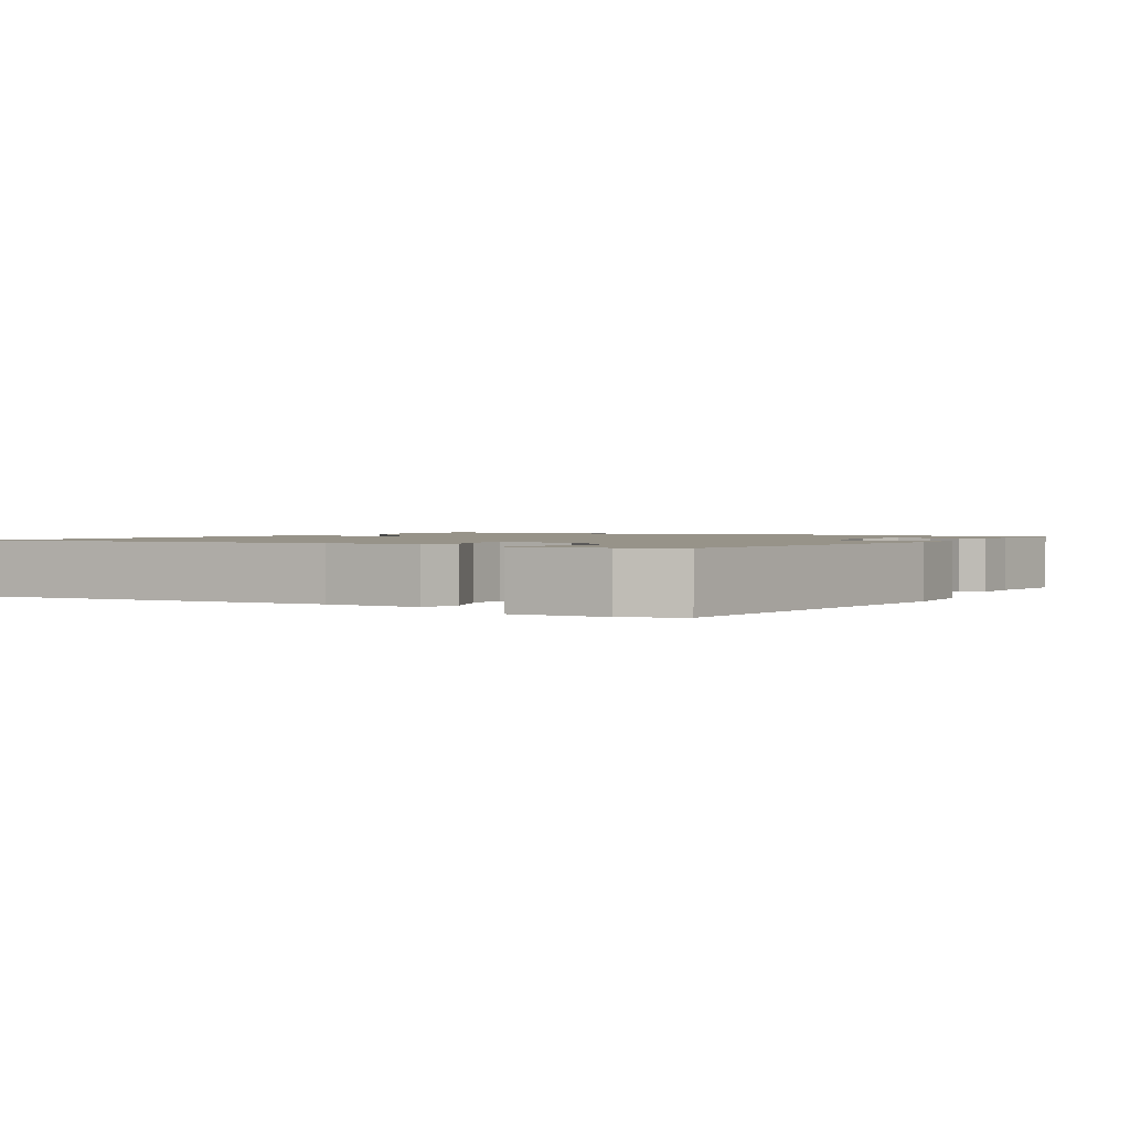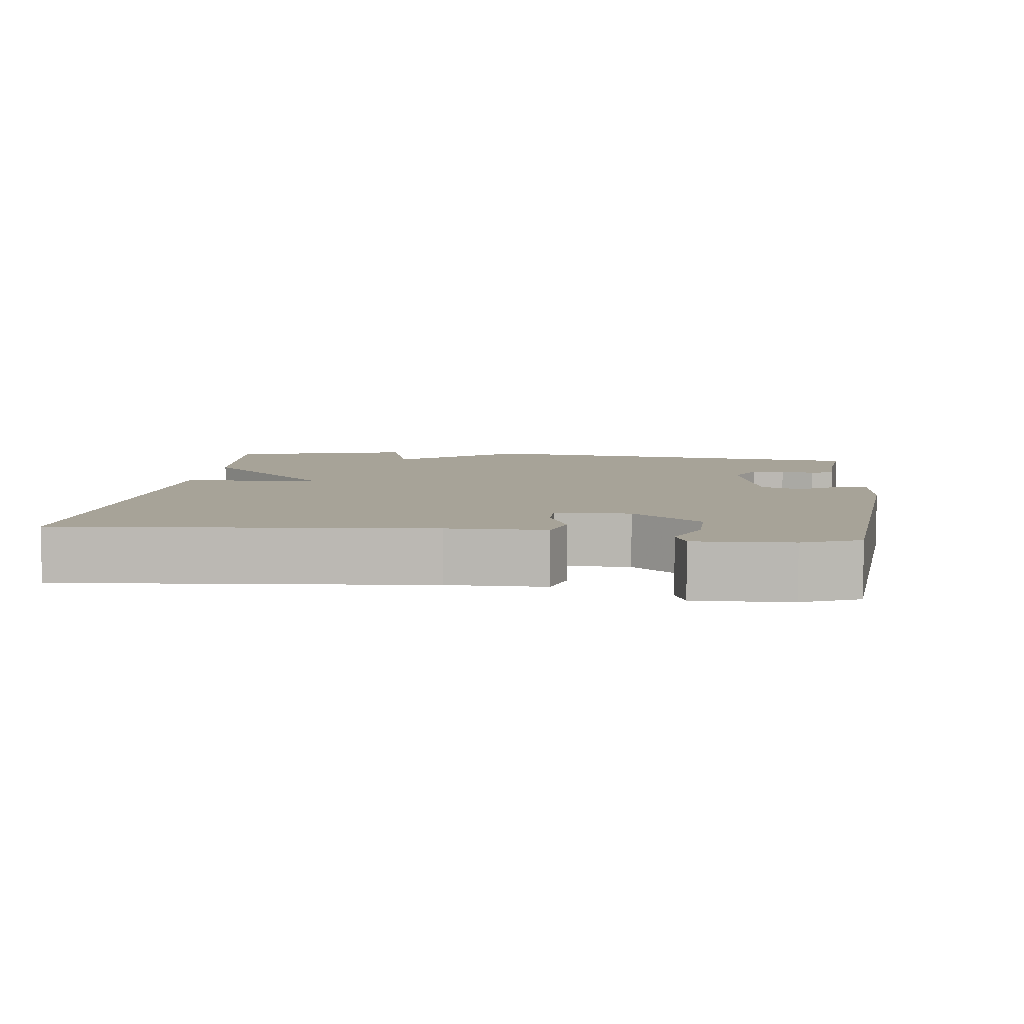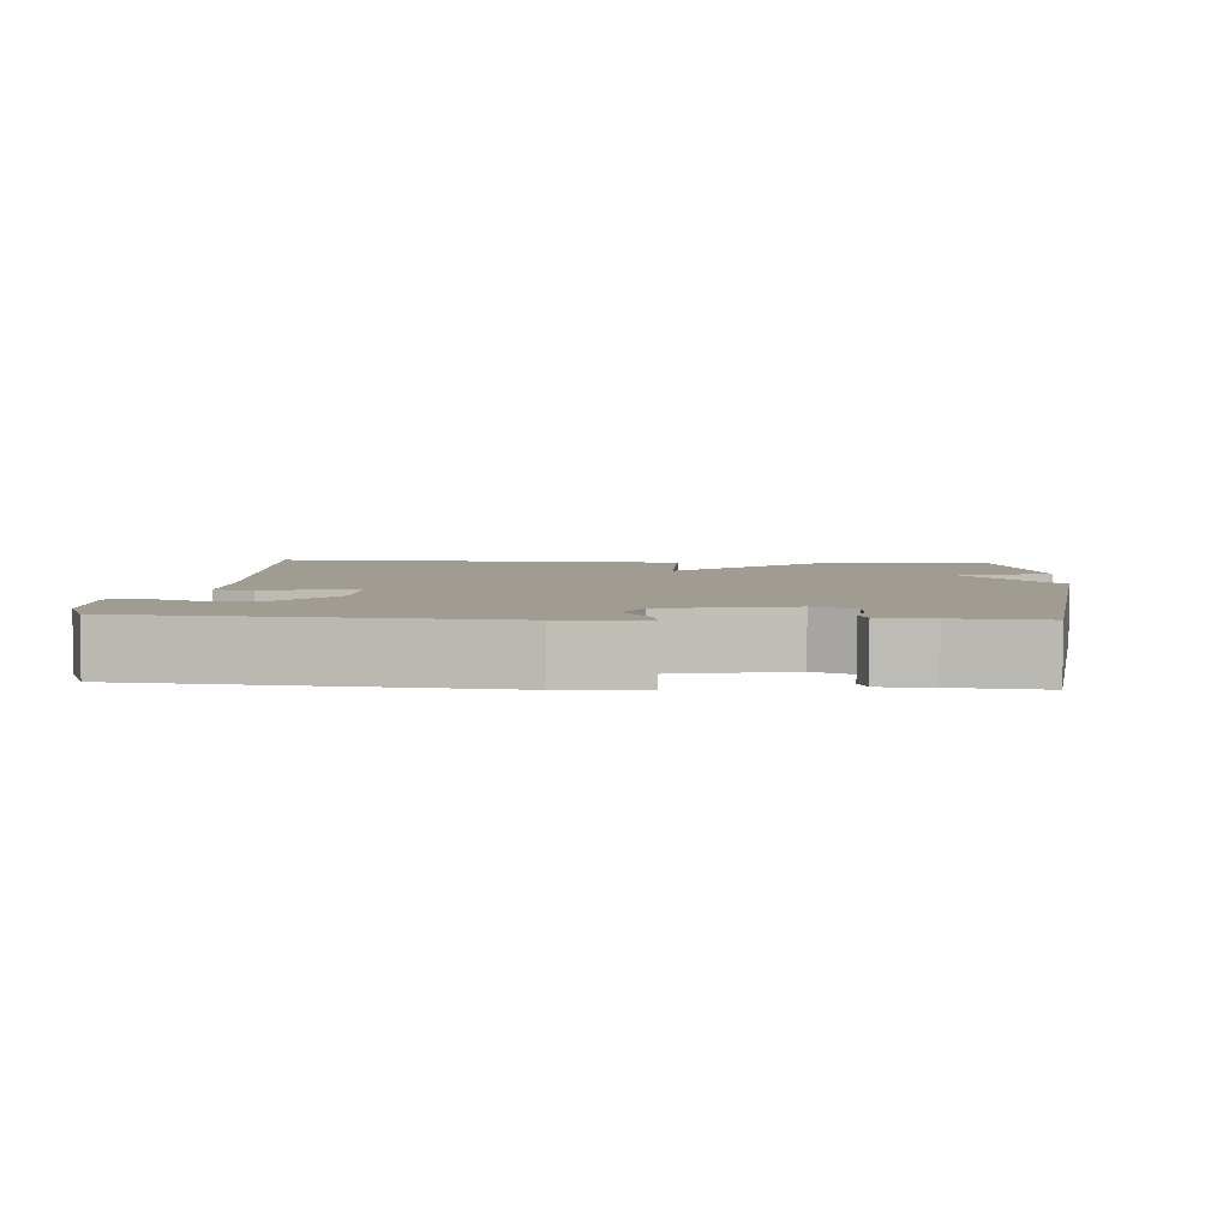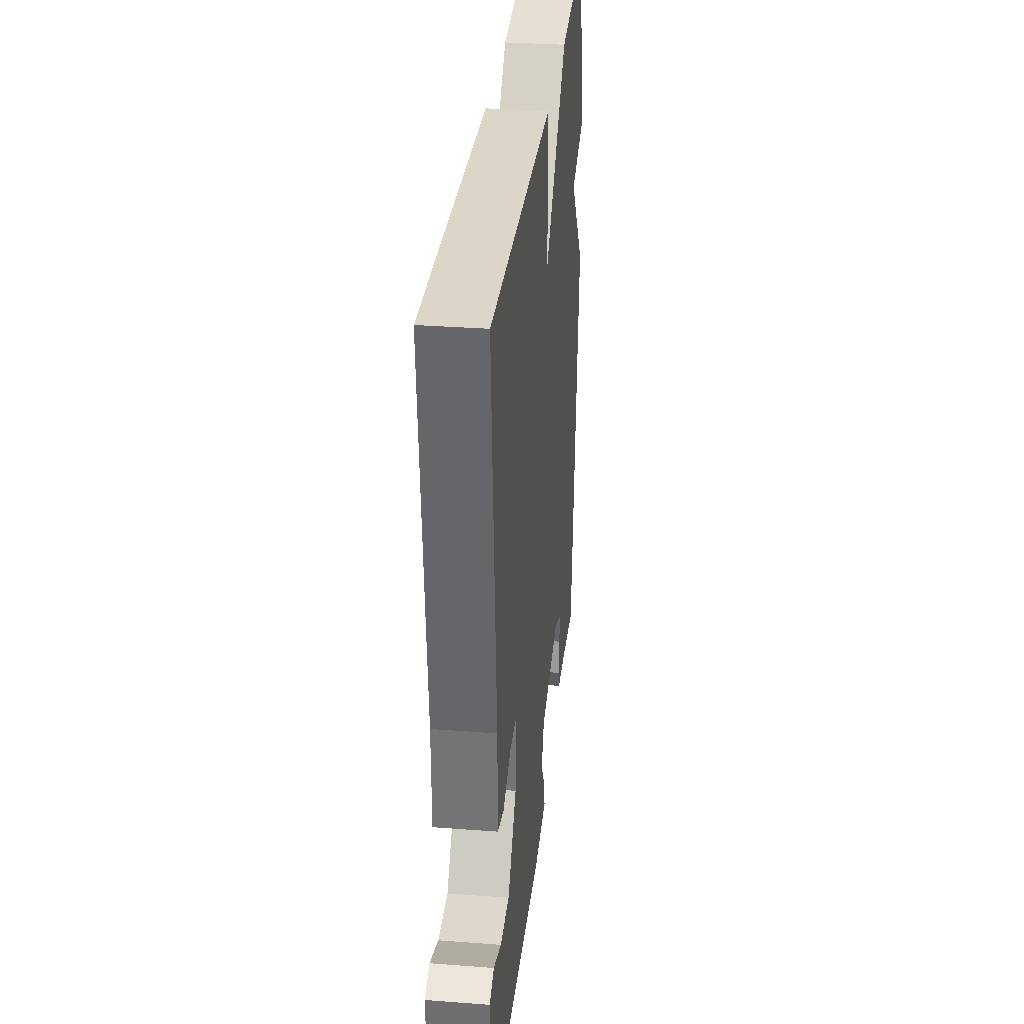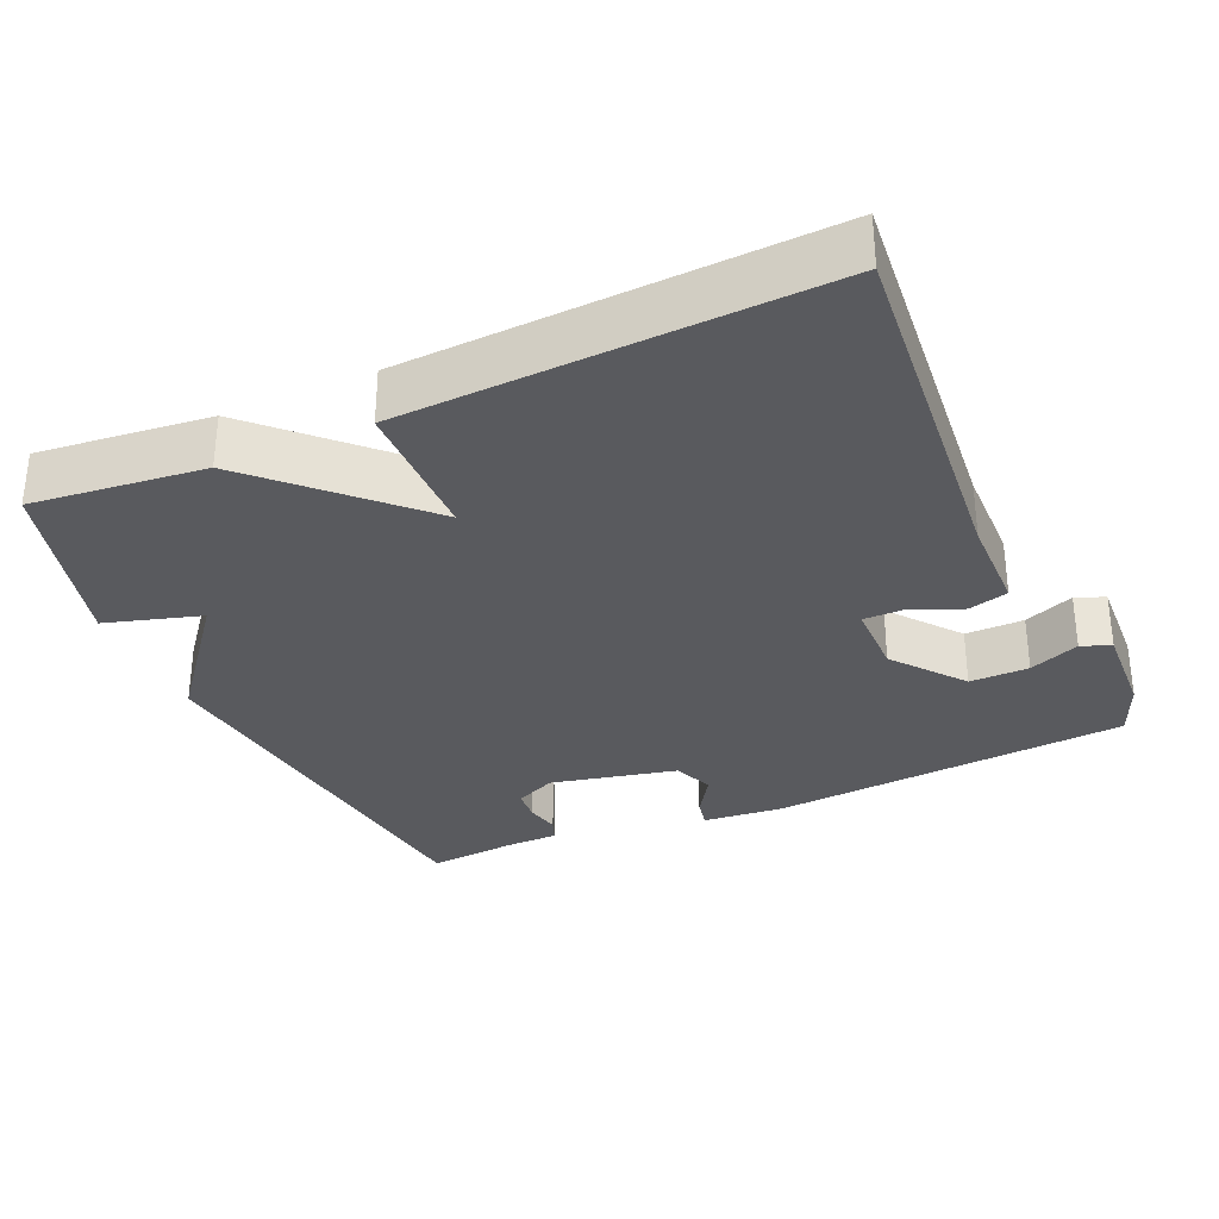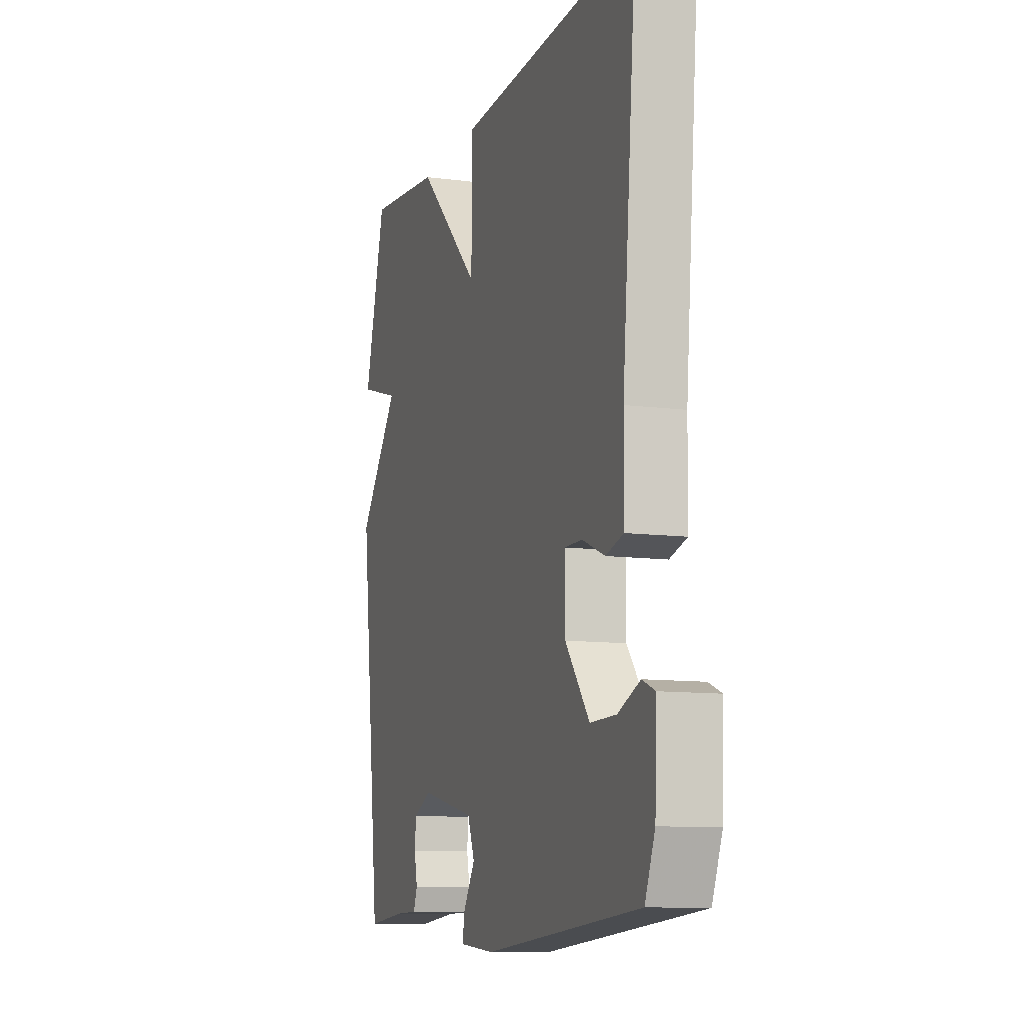
<metadata>
{"format":"obj","ext":"obj","renderer":"f3d","projection":"perspective","resolution":1024,"background":"white","views":[{"elev":1.5,"azim":122.4,"up":"+Y"},{"elev":6.8,"azim":97.2,"up":"+Y"},{"elev":4.5,"azim":-175.7,"up":"+Y"},{"elev":32.1,"azim":96.1,"up":"+Z"},{"elev":-31.8,"azim":24.0,"up":"+Y"},{"elev":-10.5,"azim":71.8,"up":"+Z"}]}
</metadata>
<code>
v -0.5 0.07 -0.5
v -0.567 0.07 0.053
v -0.438 0.07 0.215
v -0.567 0.07 0.253
v -0.5 0.07 0.5
v -0.267 0.07 0.475
v -0.07 0.07 0.281
v -0.067 0.07 0.475
v 0.5 0.07 0.5
v 0.455 0.07 0.006
v 0.453 0.07 -0.126
v 0.399 0.07 -0.141
v 0.328 0.07 -0.112
v 0.275 0.07 -0.112
v 0.274 0.07 -0.213
v 0.349 0.07 -0.308
v 0.429 0.07 -0.307
v 0.497 0.07 -0.279
v 0.537 0.07 -0.295
v 0.531 0.07 -0.424
v 0.5 0.07 -0.5
v 0.014 0.07 -0.54
v -0.097 0.07 -0.53
v -0.089 0.07 -0.49
v -0.053 0.07 -0.434
v -0.075 0.07 -0.379
v -0.246 0.07 -0.341
v -0.302 0.07 -0.367
v -0.306 0.07 -0.411
v -0.296 0.07 -0.457
v -0.308 0.07 -0.488
v -0.378 0.07 -0.489
v -0.5 0 -0.5
v -0.567 0 0.053
v -0.438 0 0.215
v -0.567 0 0.253
v -0.5 0 0.5
v -0.267 0 0.475
v -0.07 0 0.281
v -0.067 0 0.475
v 0.5 0 0.5
v 0.455 0 0.006
v 0.453 0 -0.126
v 0.399 0 -0.141
v 0.328 0 -0.112
v 0.275 0 -0.112
v 0.274 0 -0.213
v 0.349 0 -0.308
v 0.429 0 -0.307
v 0.497 0 -0.279
v 0.537 0 -0.295
v 0.531 0 -0.424
v 0.5 0 -0.5
v 0.014 0 -0.54
v -0.097 0 -0.53
v -0.089 0 -0.49
v -0.053 0 -0.434
v -0.075 0 -0.379
v -0.246 0 -0.341
v -0.302 0 -0.367
v -0.306 0 -0.411
v -0.296 0 -0.457
v -0.308 0 -0.488
v -0.378 0 -0.489
f 29 30 31 32
f 1 2 3
f 32 1 3
f 29 32 3
f 28 29 3
f 27 28 3
f 26 27 3
f 23 24 25
f 22 23 25
f 21 22 25
f 20 21 25
f 19 20 25
f 19 25 26
f 17 18 19
f 17 19 26
f 16 17 26
f 15 16 26 3
f 10 11 12 13
f 10 13 14
f 9 10 14
f 8 9 14
f 7 8 14
f 5 6 7
f 4 5 7
f 3 4 7
f 3 7 14 15
f 64 63 62 61
f 35 34 33
f 35 33 64
f 35 64 61
f 35 61 60
f 35 60 59
f 35 59 58
f 57 56 55
f 57 55 54
f 57 54 53
f 57 53 52
f 57 52 51
f 58 57 51
f 51 50 49
f 58 51 49
f 58 49 48
f 35 58 48 47
f 45 44 43 42
f 46 45 42
f 46 42 41
f 46 41 40
f 46 40 39
f 39 38 37
f 39 37 36
f 39 36 35
f 47 46 39 35
f 1 33 34 2
f 2 34 35 3
f 3 35 36 4
f 4 36 37 5
f 5 37 38 6
f 6 38 39 7
f 7 39 40 8
f 8 40 41 9
f 9 41 42 10
f 10 42 43 11
f 11 43 44 12
f 12 44 45 13
f 13 45 46 14
f 14 46 47 15
f 15 47 48 16
f 16 48 49 17
f 17 49 50 18
f 18 50 51 19
f 19 51 52 20
f 20 52 53 21
f 21 53 54 22
f 22 54 55 23
f 23 55 56 24
f 24 56 57 25
f 25 57 58 26
f 26 58 59 27
f 27 59 60 28
f 28 60 61 29
f 29 61 62 30
f 30 62 63 31
f 31 63 64 32
f 32 64 33 1

</code>
